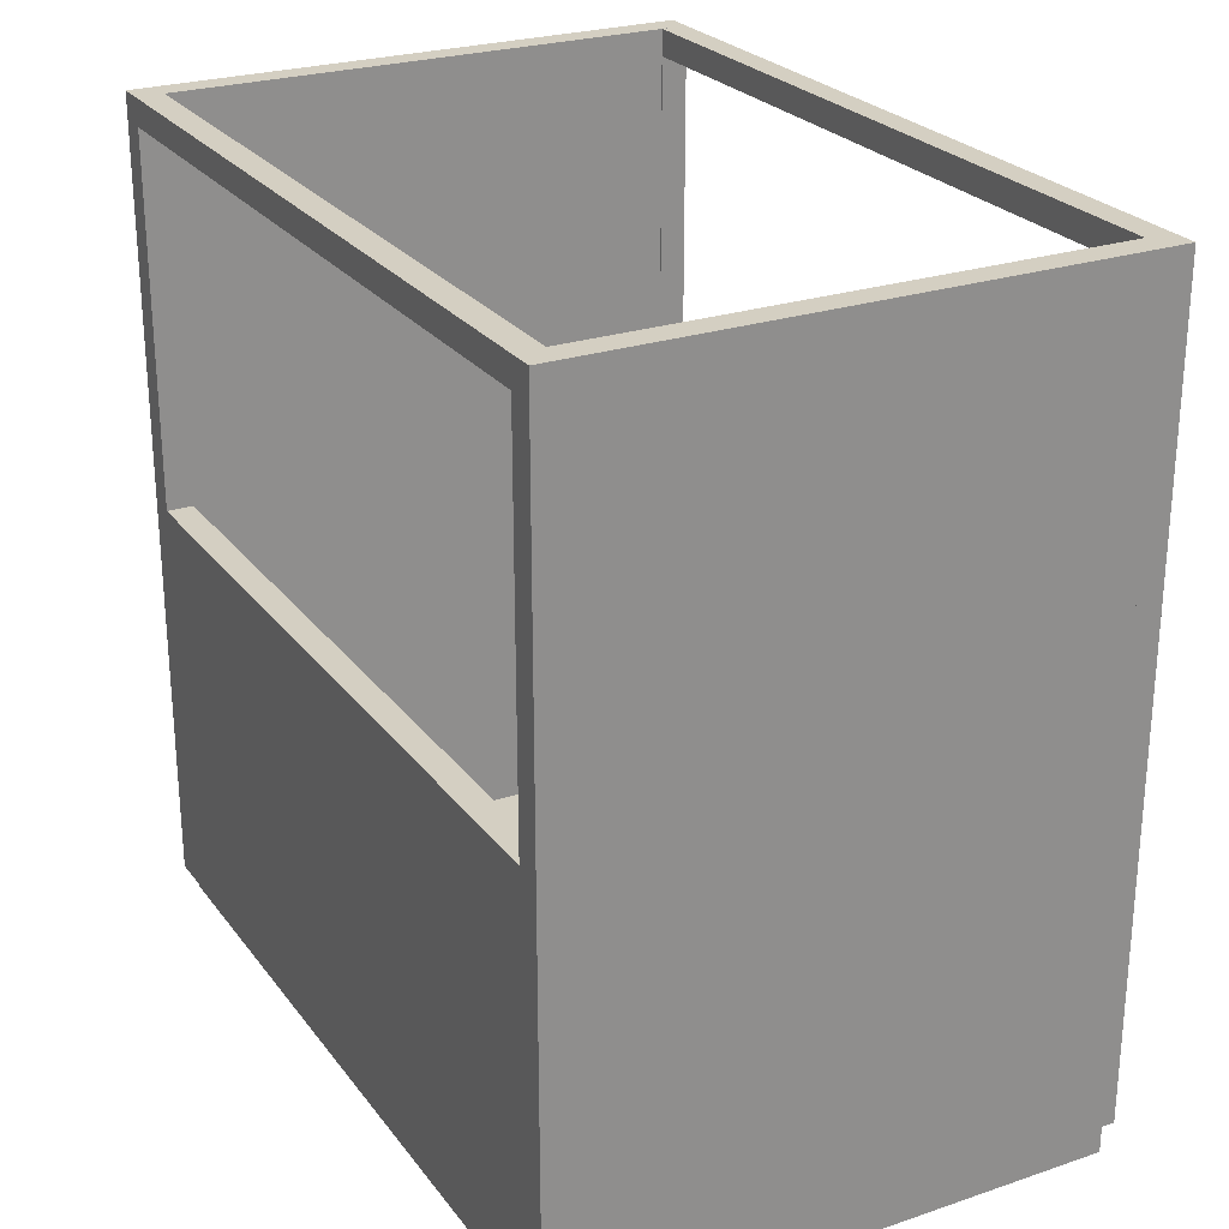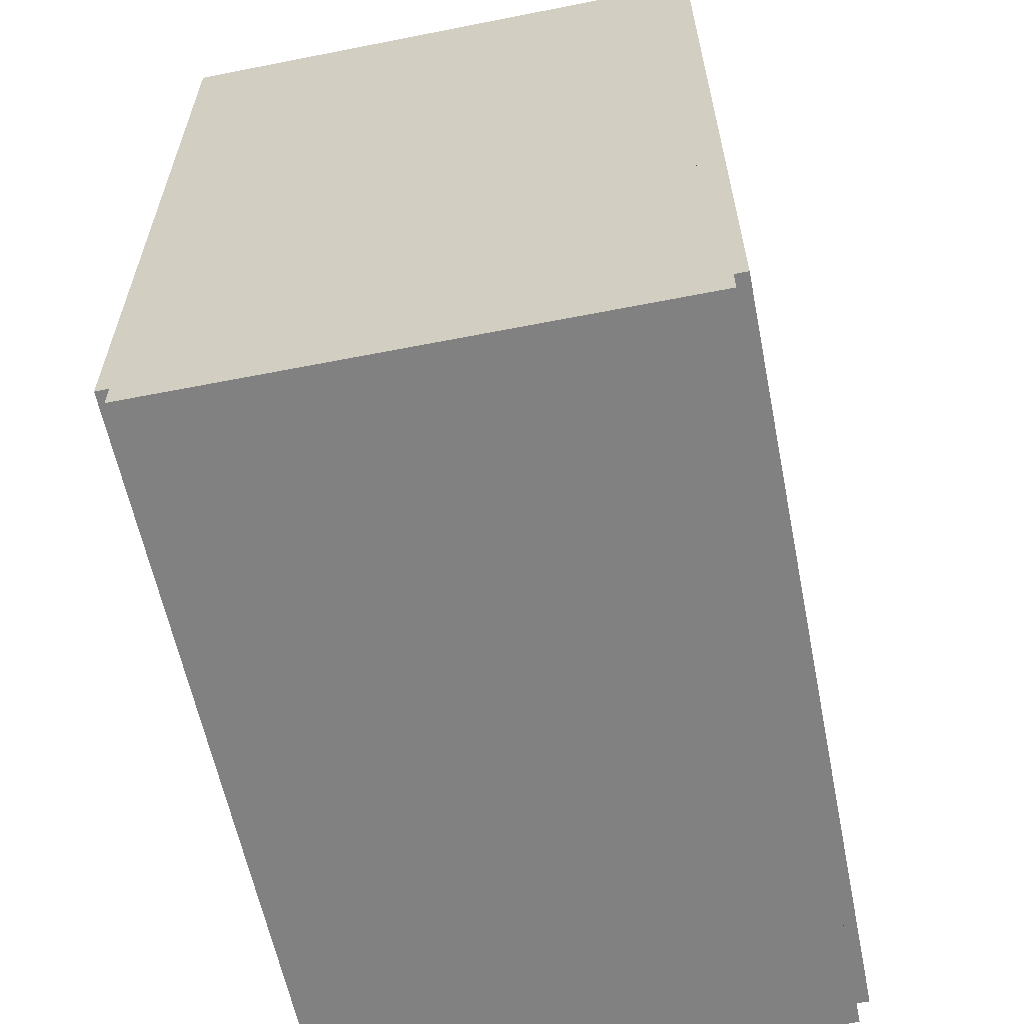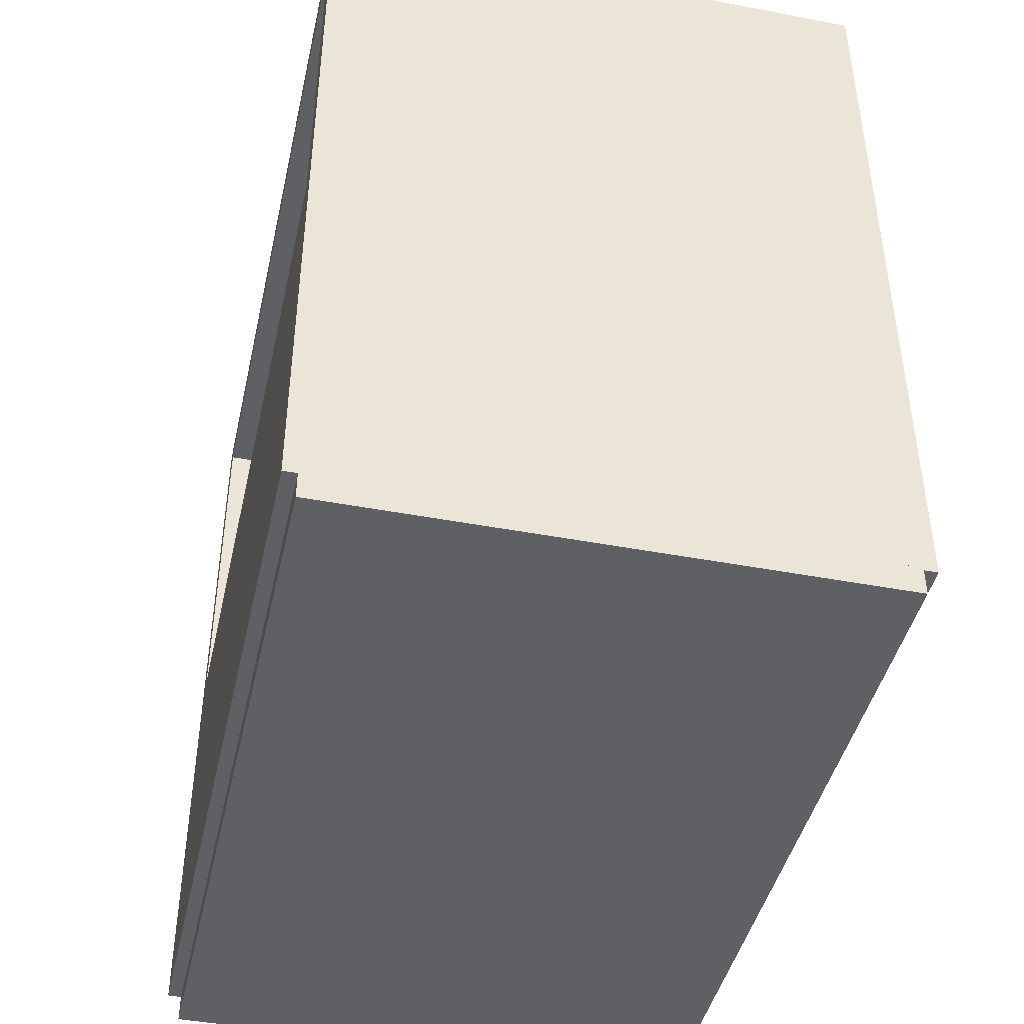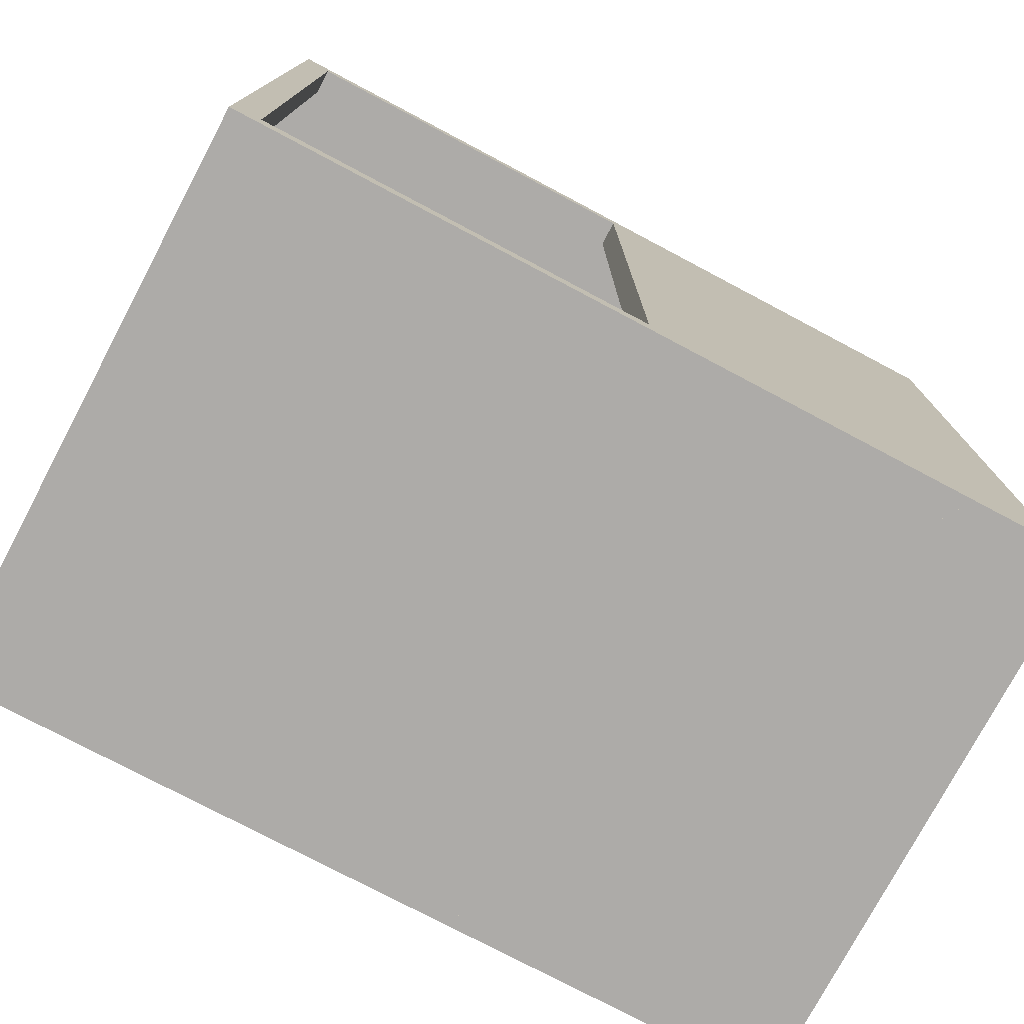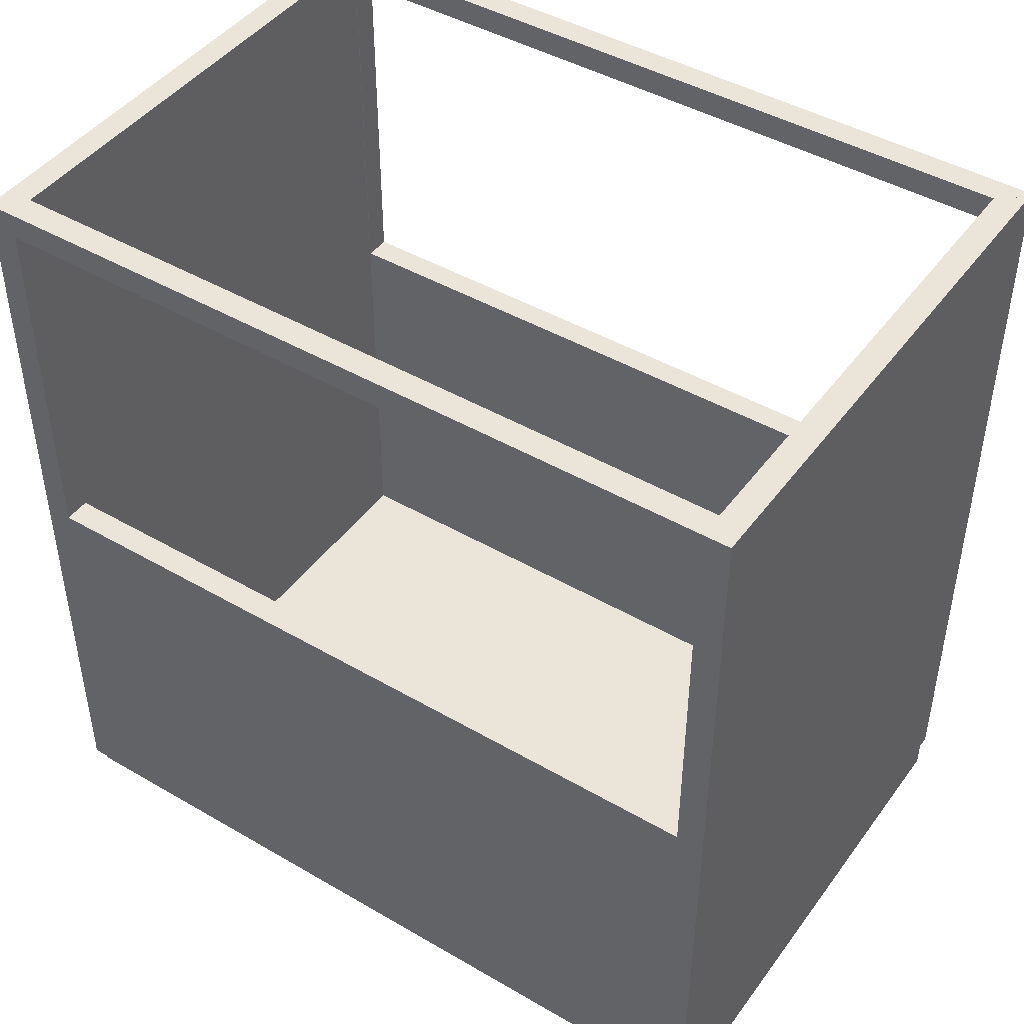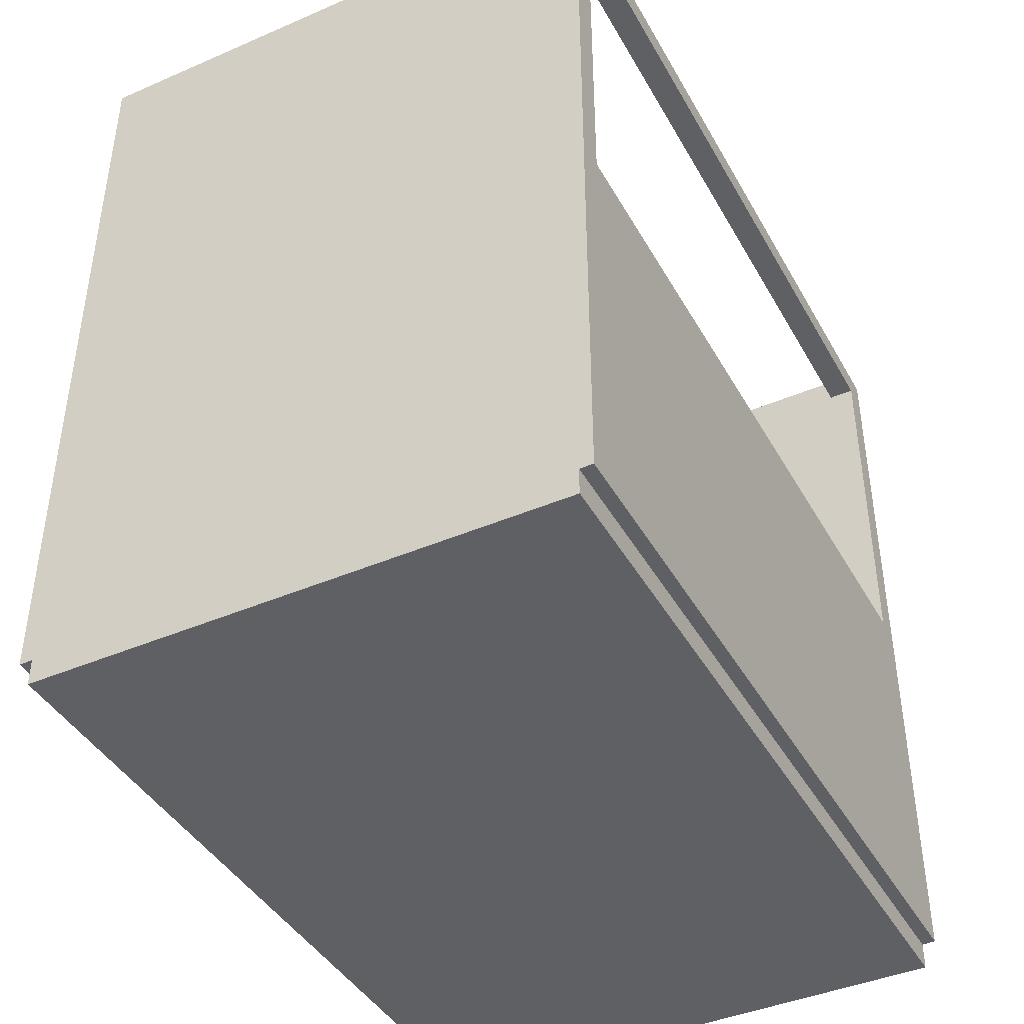
<metadata>
{"format":"obj","ext":"obj","renderer":"f3d","projection":"perspective","resolution":1024,"background":"white","views":[{"elev":25.4,"azim":151.7,"up":"+Z"},{"elev":-60.4,"azim":-168.6,"up":"+Z"},{"elev":-43.8,"azim":167.4,"up":"+Z"},{"elev":-76.5,"azim":62.1,"up":"+Y"},{"elev":44.9,"azim":-56.0,"up":"+Z"},{"elev":-42.2,"azim":27.3,"up":"+Z"}]}
</metadata>
<code>
v  1 0 -1.5
v  -1 0 -1.5
v  -1 0 -1.6
v  1 0 -1.6
v  -1 3 -1.6
v  -1 3 -1.5
v  1 3 -1.5
v  1 3 -1.6
v  1 0 1.5
v  -1 0 1.5
v  -1 0.1 -1.5
v  -1 0.1 1.5
v  1 0.1 1.5
v  1 0.1 -1.5
v  1 2.9 1.5
v  -1 2.9 1.5
v  -1 2.9 -1.5
v  1 2.9 -1.5
v  1 3 1.5
v  -1 3 1.5
v  -0.95 0 1.5
v  -1.05 0 1.5
v  -1.05 0 0.5
v  -0.95 0 0.5
v  -1.05 0 -0.5
v  -0.95 0 -0.5
v  -1.05 0 -1.5
v  -0.95 0 -1.5
v  -1.05 3 0.5
v  -1.05 3 1.5
v  -0.95 3 1.5
v  -0.95 3 0.5
v  -1.05 3 -0.5
v  -0.95 3 -0.5
v  -1.05 3 -1.5
v  -0.95 3 -1.5
v  -1.05 1 1.5
v  -0.95 1 1.5
v  -1.05 2 1.5
v  -0.95 2 1.5
v  -0.95 0.1025 1.399
v  -0.95 0.1025 0.0074
v  -0.95 1 -1.5
v  -0.95 2.897 1.399
v  -0.95 2.897 0.0074
v  -0.95 2 -1.5
v  -1.05 1 -1.5
v  -1.05 2 -1.5
v  -1.05 0.1025 0.0074
v  -1.05 0.1025 1.399
v  -1.05 2.897 0.0074
v  -1.05 2.897 1.399
v  1.05 0 1.5
v  0.95 0 1.5
v  0.95 0 0.5
v  1.05 0 0.5
v  0.95 0 -0.5
v  1.05 0 -0.5
v  0.95 0 -1.5
v  1.05 0 -1.5
v  0.95 3 0.5
v  0.95 3 1.5
v  1.05 3 1.5
v  1.05 3 0.5
v  0.95 3 -0.5
v  1.05 3 -0.5
v  0.95 3 -1.5
v  1.05 3 -1.5
v  0.95 1 1.5
v  1.05 1 1.5
v  0.95 2 1.5
v  1.05 2 1.5
v  1.05 0.1025 1.399
v  1.05 0.1025 0.0074
v  1.05 1 -1.5
v  1.05 2.897 1.399
v  1.05 2.897 0.0074
v  1.05 2 -1.5
v  0.95 1 -1.5
v  0.95 2 -1.5
v  0.95 0.1025 0.0074
v  0.95 0.1025 1.399
v  0.95 2.897 0.0074
v  0.95 2.897 1.399
g Box003
f 1 2 3 4
f 5 6 7 8
f 6 2 1 7
f 7 1 4 8
f 8 4 3 5
f 5 3 2 6
f 2 1 9
f 9 10 2
f 11 12 13 14
f 12 10 9 13
f 13 9 1 14
f 2 11 14
f 14 1 2
f 11 2 10 12
f 15 16 17 18
f 19 7 6
f 6 20 19
f 20 16 15 19
f 19 15 18 7
f 17 6 7
f 7 18 17
f 6 17 16 20
f 21 22 23 24
f 24 23 25 26
f 26 25 27 28
f 29 30 31 32
f 33 29 32 34
f 35 33 34 36
f 37 22 21 38
f 39 37 38 40
f 30 39 40 31
f 21 24 41 38
f 41 24 26 42
f 42 26 28 43
f 40 38 41 44
f 45 42 43 46
f 31 40 44 32
f 32 44 45 34
f 45 46 36 34
f 43 28 27 47
f 46 43 47 48
f 36 46 48 35
f 27 25 49 47
f 49 25 23 50
f 50 23 22 37
f 48 47 49 51
f 52 50 37 39
f 35 48 51 33
f 33 51 52 29
f 52 39 30 29
f 50 52 44 41
f 51 49 42 45
f 49 50 41 42
f 52 51 45 44
f 53 54 55 56
f 56 55 57 58
f 58 57 59 60
f 61 62 63 64
f 65 61 64 66
f 67 65 66 68
f 69 54 53 70
f 71 69 70 72
f 62 71 72 63
f 53 56 73 70
f 73 56 58 74
f 74 58 60 75
f 72 70 73 76
f 77 74 75 78
f 63 72 76 64
f 64 76 77 66
f 77 78 68 66
f 75 60 59 79
f 78 75 79 80
f 68 78 80 67
f 59 57 81 79
f 81 57 55 82
f 82 55 54 69
f 80 79 81 83
f 84 82 69 71
f 67 80 83 65
f 65 83 84 61
f 84 71 62 61
f 82 84 76 73
f 83 81 74 77
f 81 82 73 74
f 84 83 77 76

</code>
